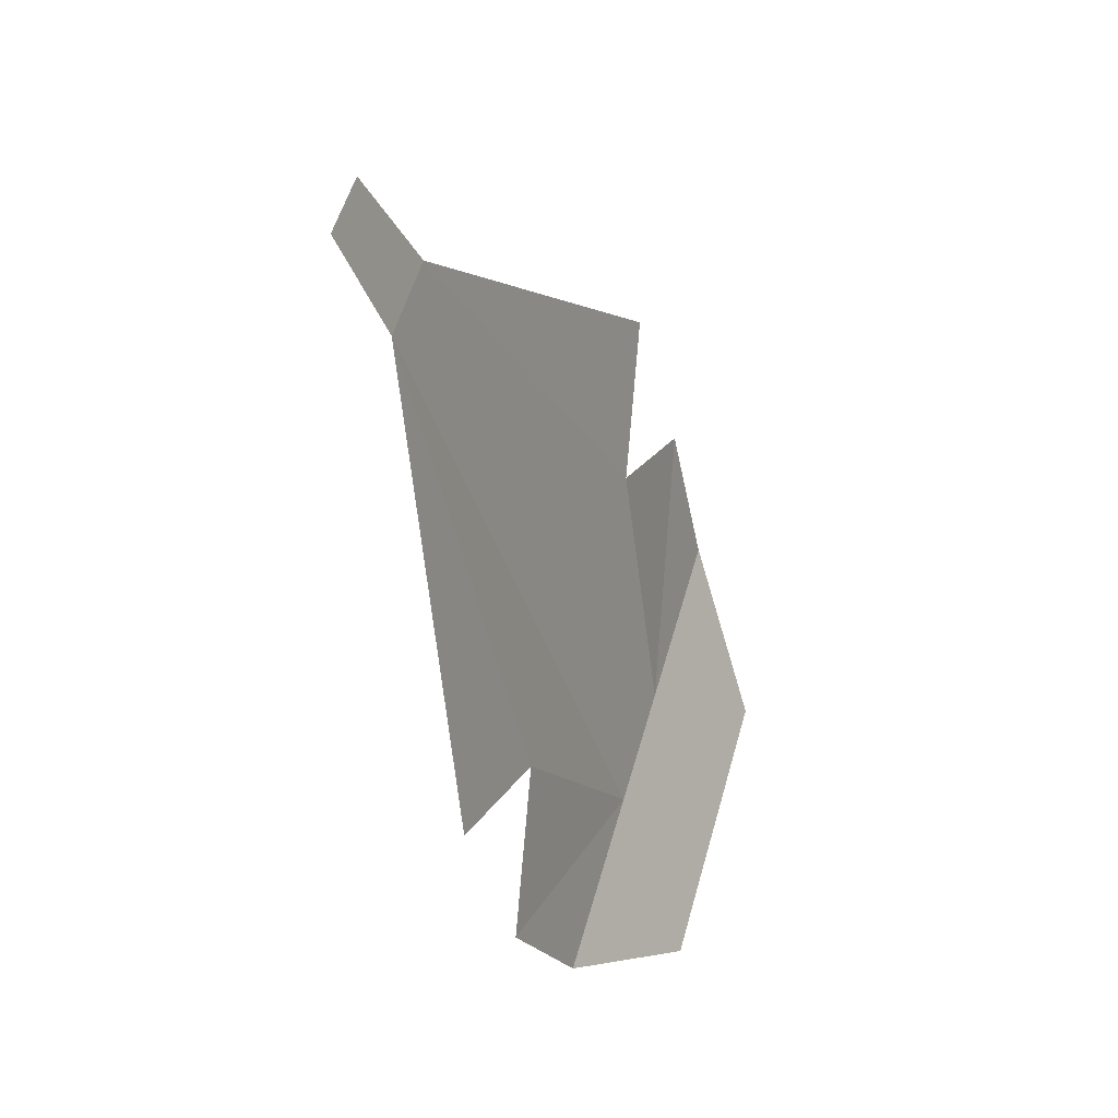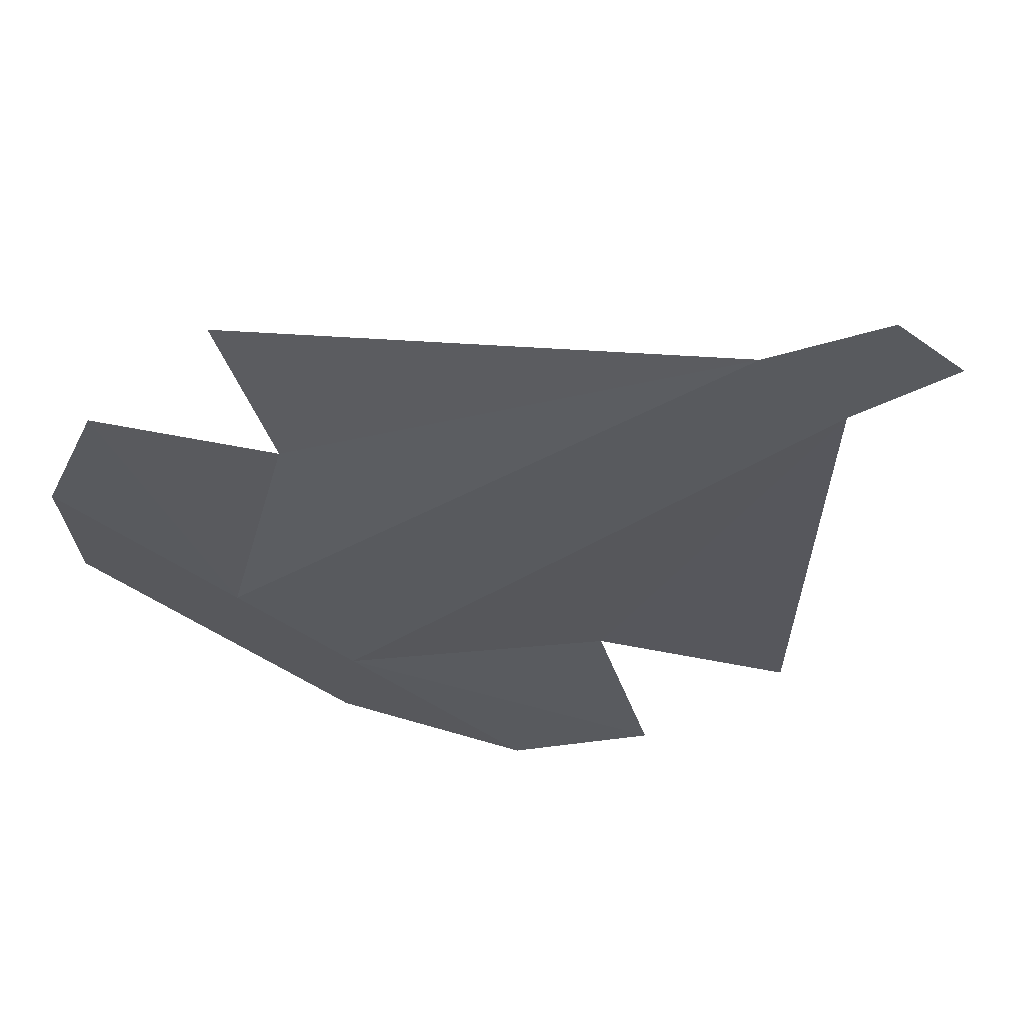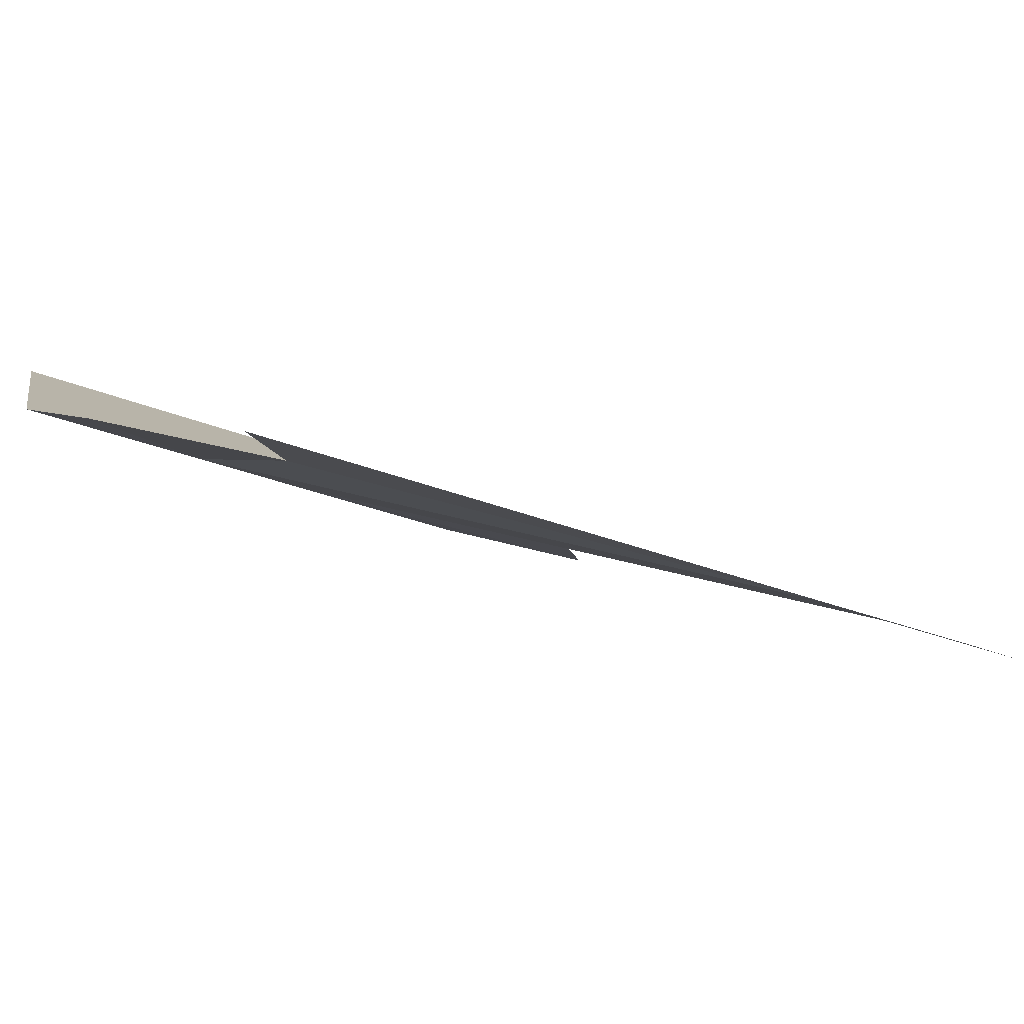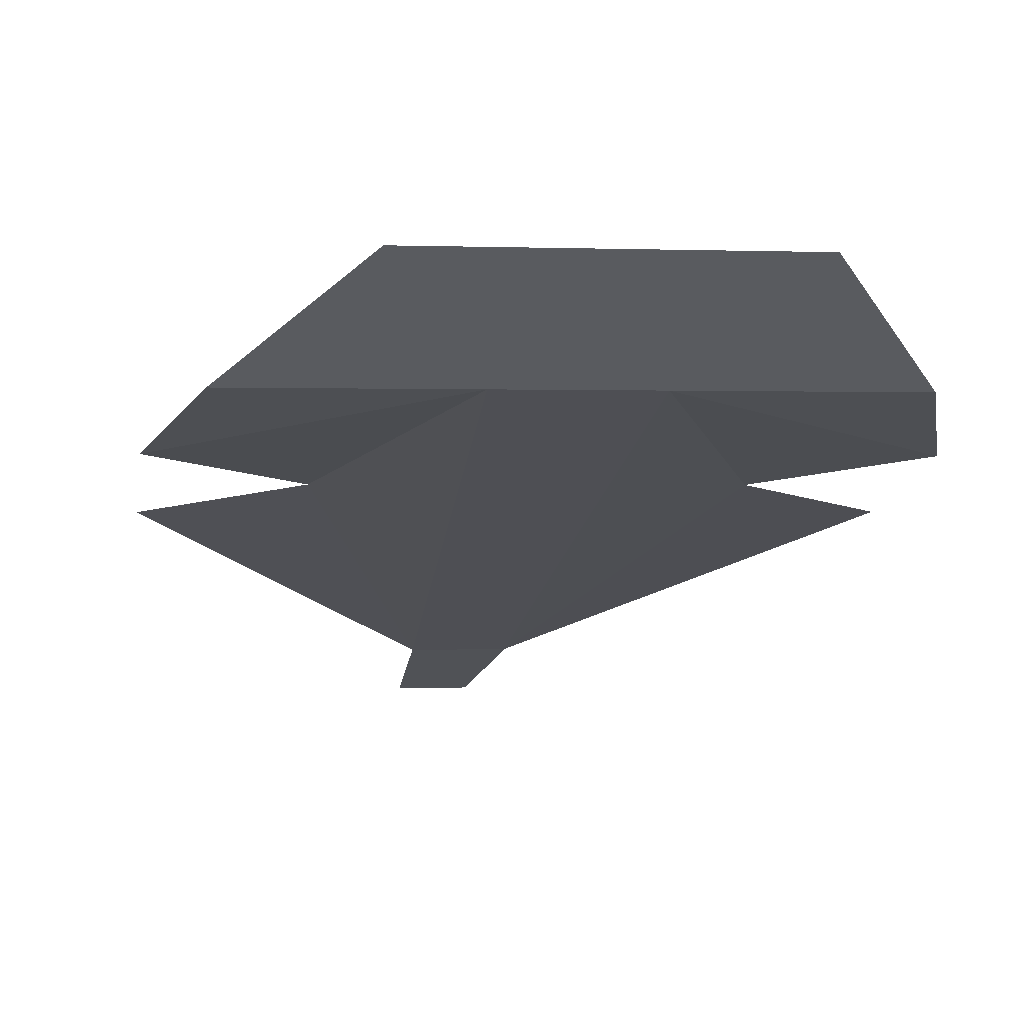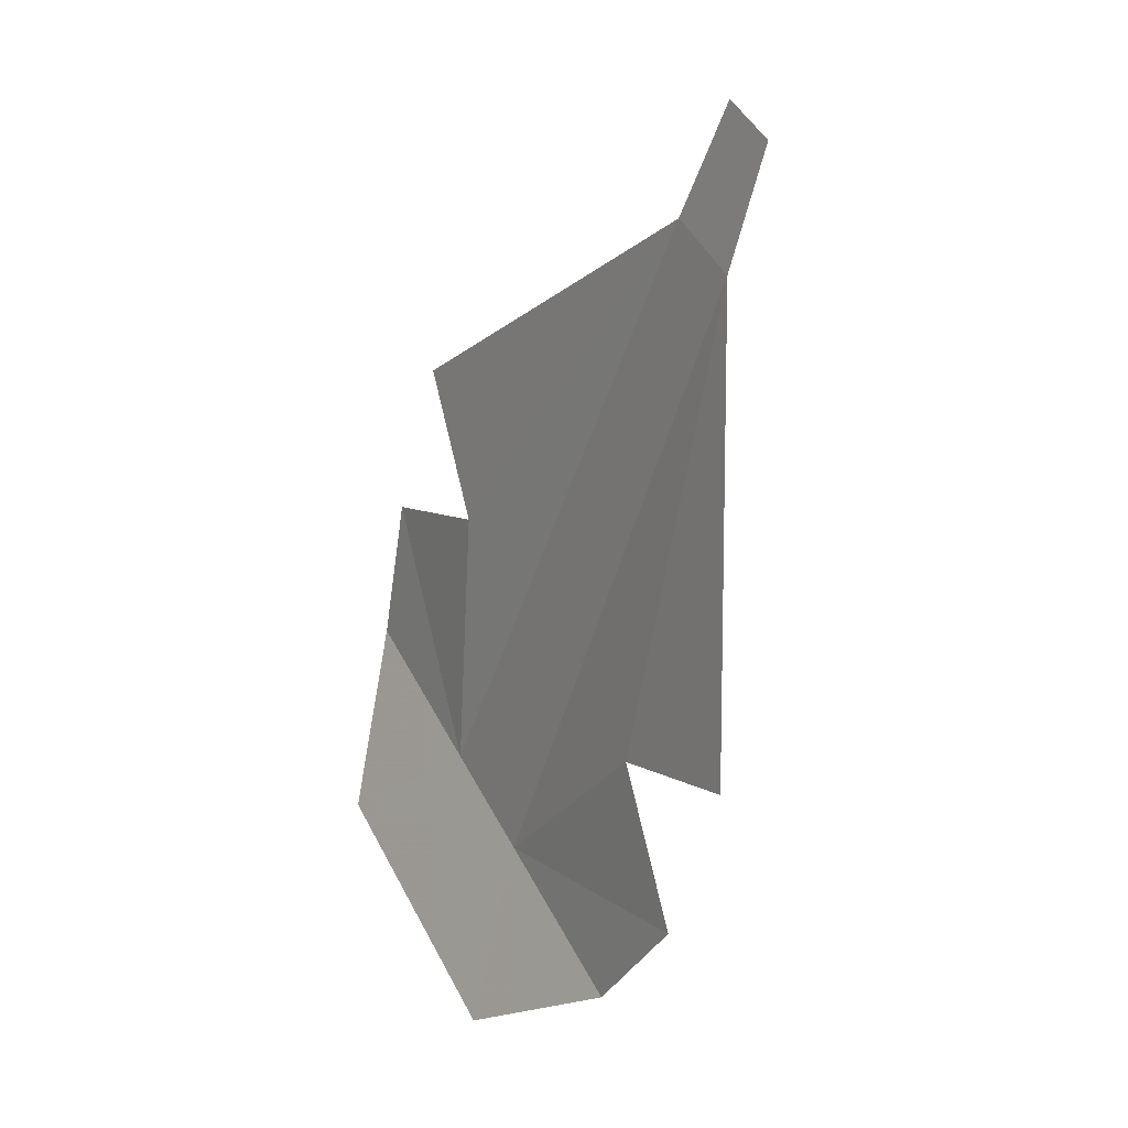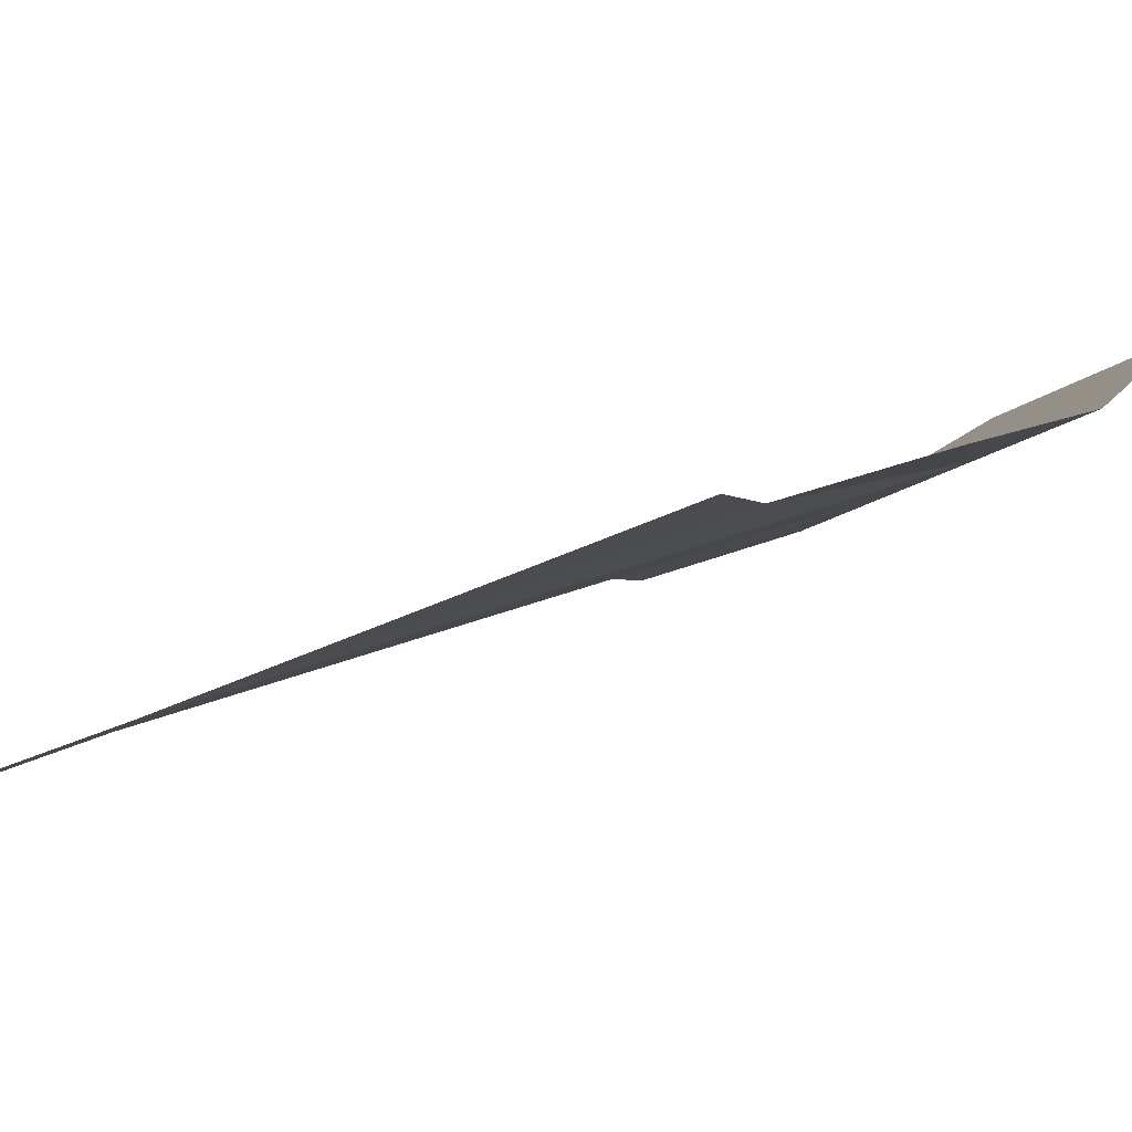
<metadata>
{"format":"obj","ext":"obj","renderer":"f3d","projection":"perspective","resolution":1024,"background":"white","views":[{"elev":54.7,"azim":-74.4,"up":"+Y"},{"elev":-45.7,"azim":140.1,"up":"+Z"},{"elev":-14.8,"azim":130.2,"up":"+Z"},{"elev":0.2,"azim":-8.9,"up":"+Z"},{"elev":45.6,"azim":64.2,"up":"+Y"},{"elev":-9.3,"azim":-109.1,"up":"+Z"}]}
</metadata>
<code>
v 0.1094 -1.188 -0.1094
v 0.09375 -1.234 -0.09375
v 0.02344 -1.234 -0.09375
v 0.0625 -1.156 -0.1172
v 0.01562 -1.008 -0.1719
v 0.1094 -1.125 -0.125
v -0.02344 -1.234 -0.09375
v -0.09375 -1.234 -0.09375
v -0.1094 -1.188 -0.1094
v -0.0625 -1.156 -0.1172
v -0.01562 -1.008 -0.1719
v -0.05469 -1.281 -0.0625
v -0.1094 -1.125 -0.125
v 0.05469 -1.281 -0.0625
v -0.01562 -0.9688 -0.1875
v 0.007812 -0.9688 -0.1875
f 1 2 3
f 1 3 4
f 4 3 5
f 4 5 6
f 7 8 9
f 7 9 10
f 7 10 11
f 7 12 8
f 10 13 11
f 3 2 14
f 7 11 3
f 7 3 12
f 3 14 12
f 11 15 16
f 11 16 5
f 11 5 3

</code>
